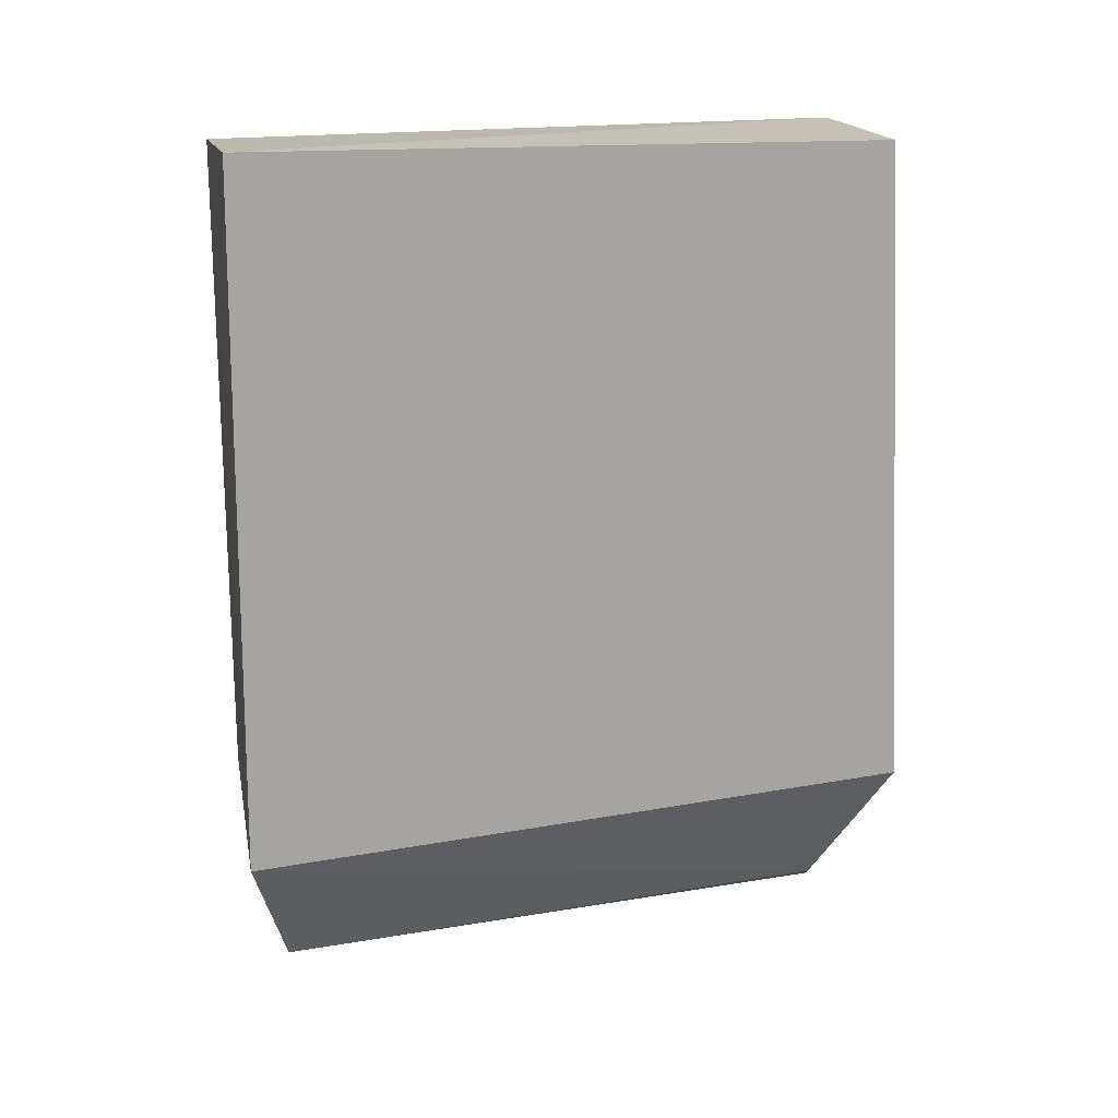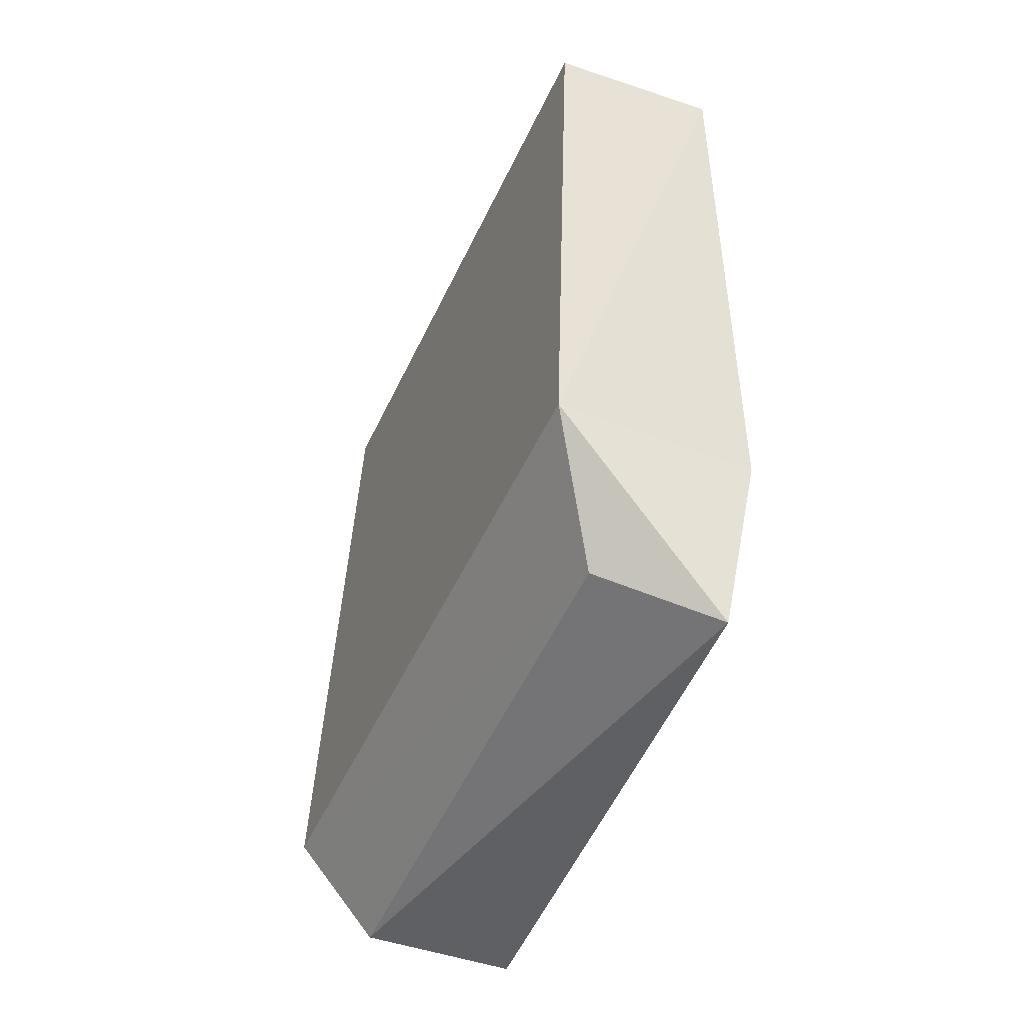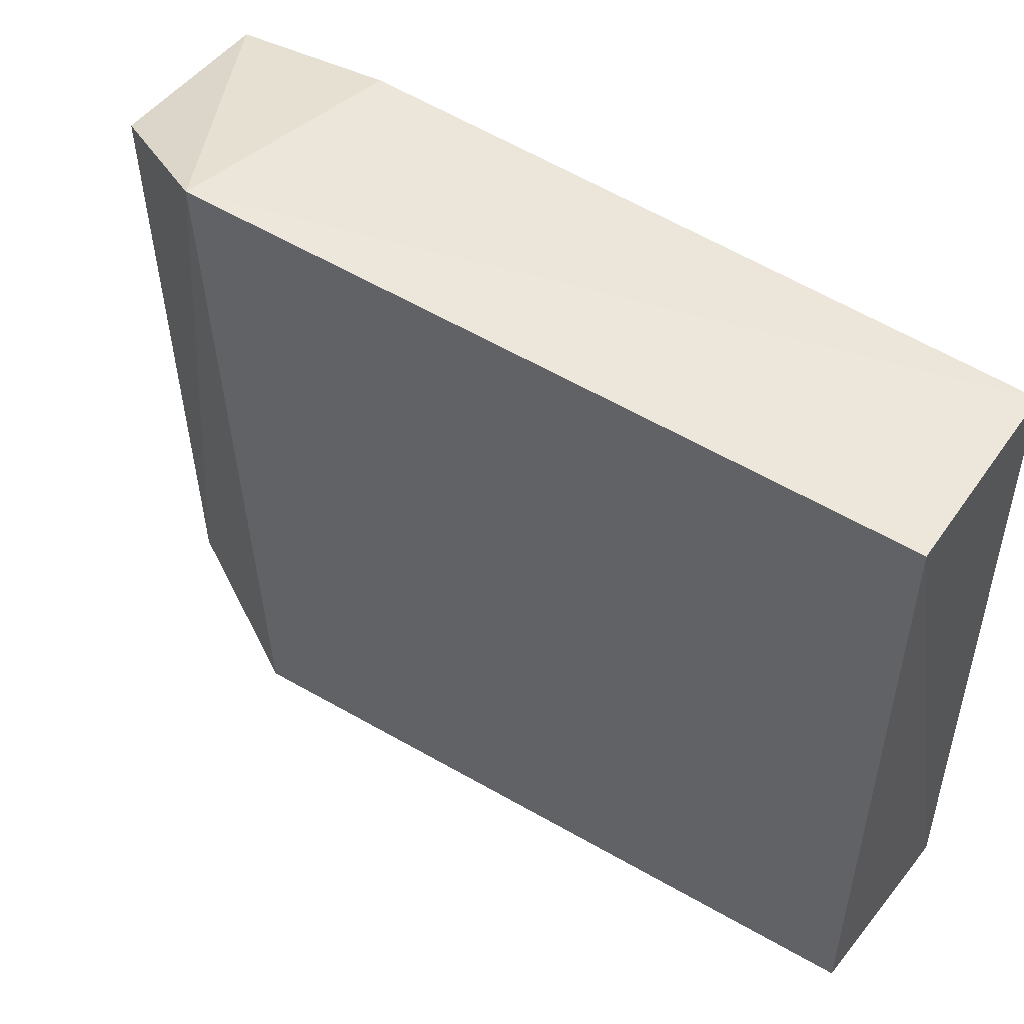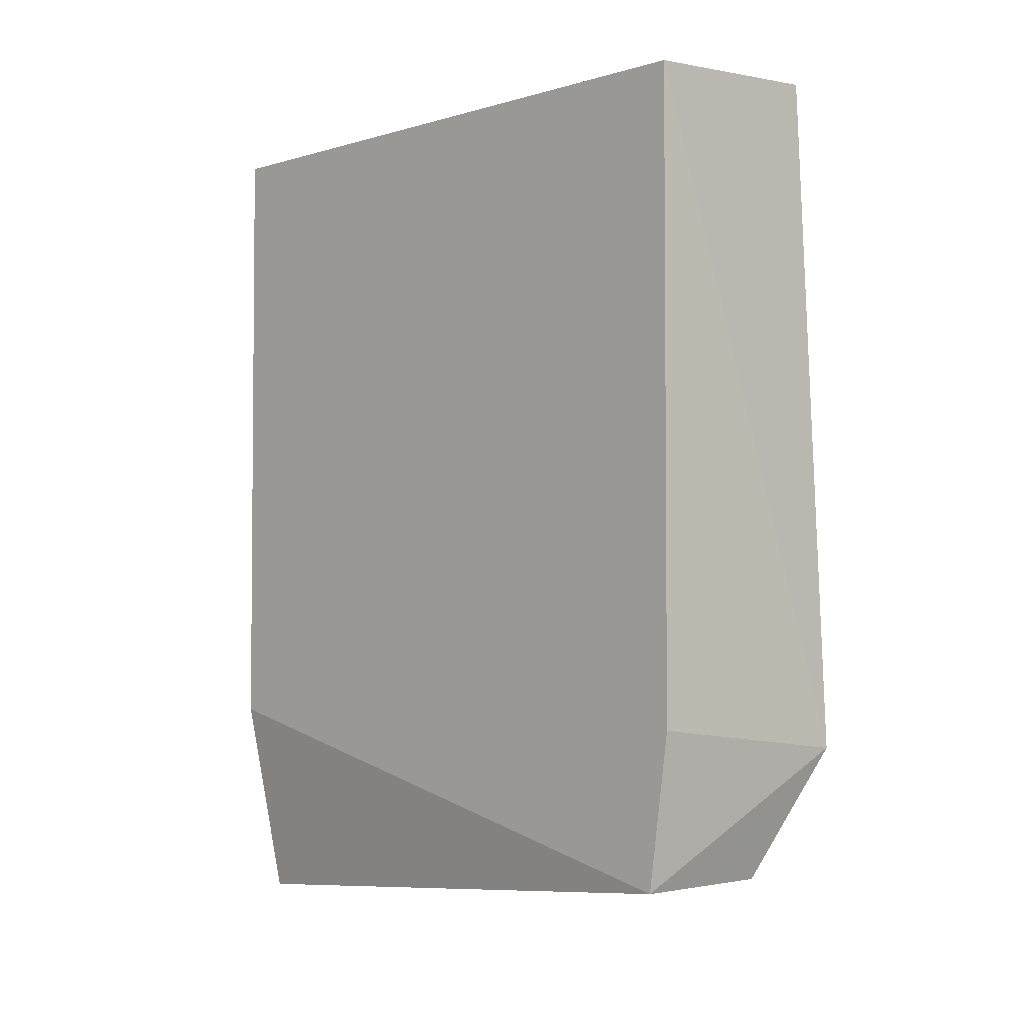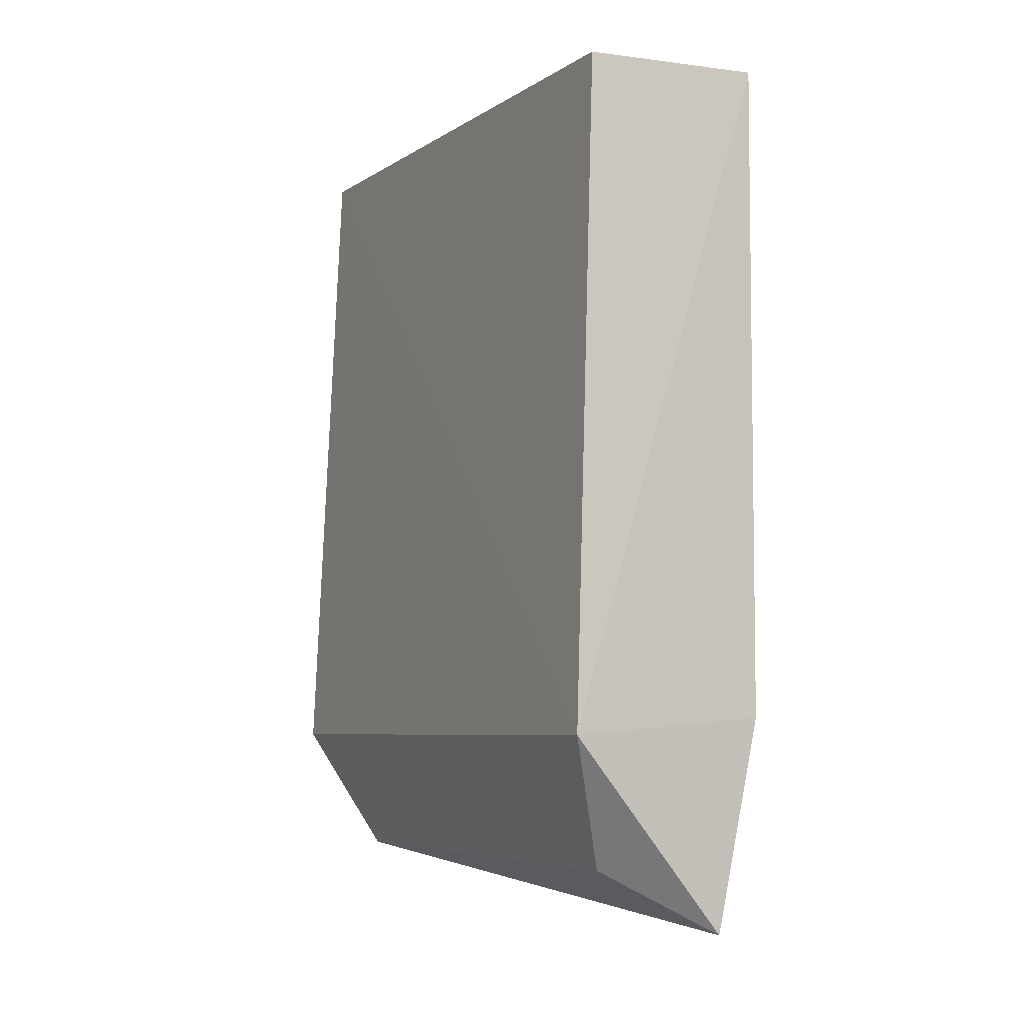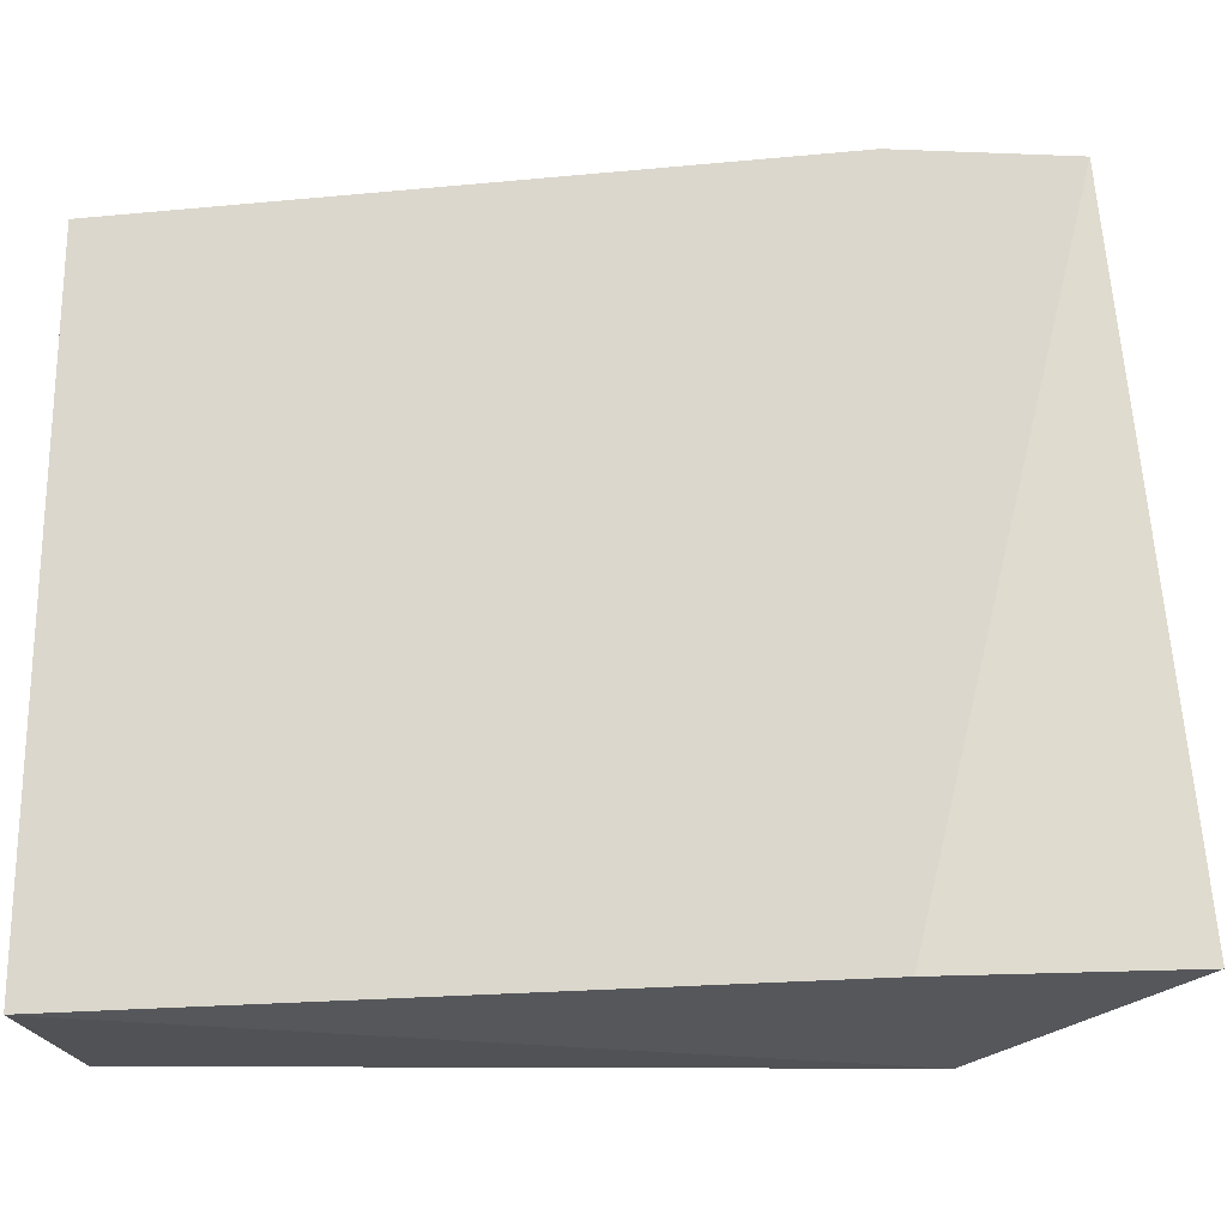
<metadata>
{"format":"obj","ext":"obj","renderer":"f3d","projection":"perspective","resolution":1024,"background":"white","views":[{"elev":18.2,"azim":-106.2,"up":"+Z"},{"elev":-47.5,"azim":-21.7,"up":"+Z"},{"elev":49.8,"azim":-53.9,"up":"+Y"},{"elev":-3.2,"azim":135.1,"up":"+Z"},{"elev":-5.4,"azim":-24.7,"up":"+Z"},{"elev":-21.9,"azim":99.5,"up":"+Y"}]}
</metadata>
<code>
v -0.2285 -0.2452 0.2348
v -0.2555 -0.2406 -0.3459
v -0.2285 0.1791 -0.3106
v -0.3624 0.2014 0.2431
v -0.3672 -0.2574 -0.2146
v -0.2285 0.1942 0.2348
v -0.2285 -0.2452 -0.2045
v -0.3477 -0.2437 0.2334
v -0.3345 0.179 -0.3105
v -0.3819 0.2083 -0.2219
v -0.3296 -0.2104 -0.3039
v -0.2285 0.1942 -0.2045
f 6 1 3
f 6 4 1
f 7 2 3
f 7 3 1
f 7 5 2
f 7 1 5
f 8 5 1
f 8 1 4
f 8 4 5
f 9 3 2
f 10 4 6
f 10 3 9
f 10 5 4
f 11 9 2
f 11 2 5
f 11 10 9
f 11 5 10
f 12 10 6
f 12 6 3
f 12 3 10

</code>
